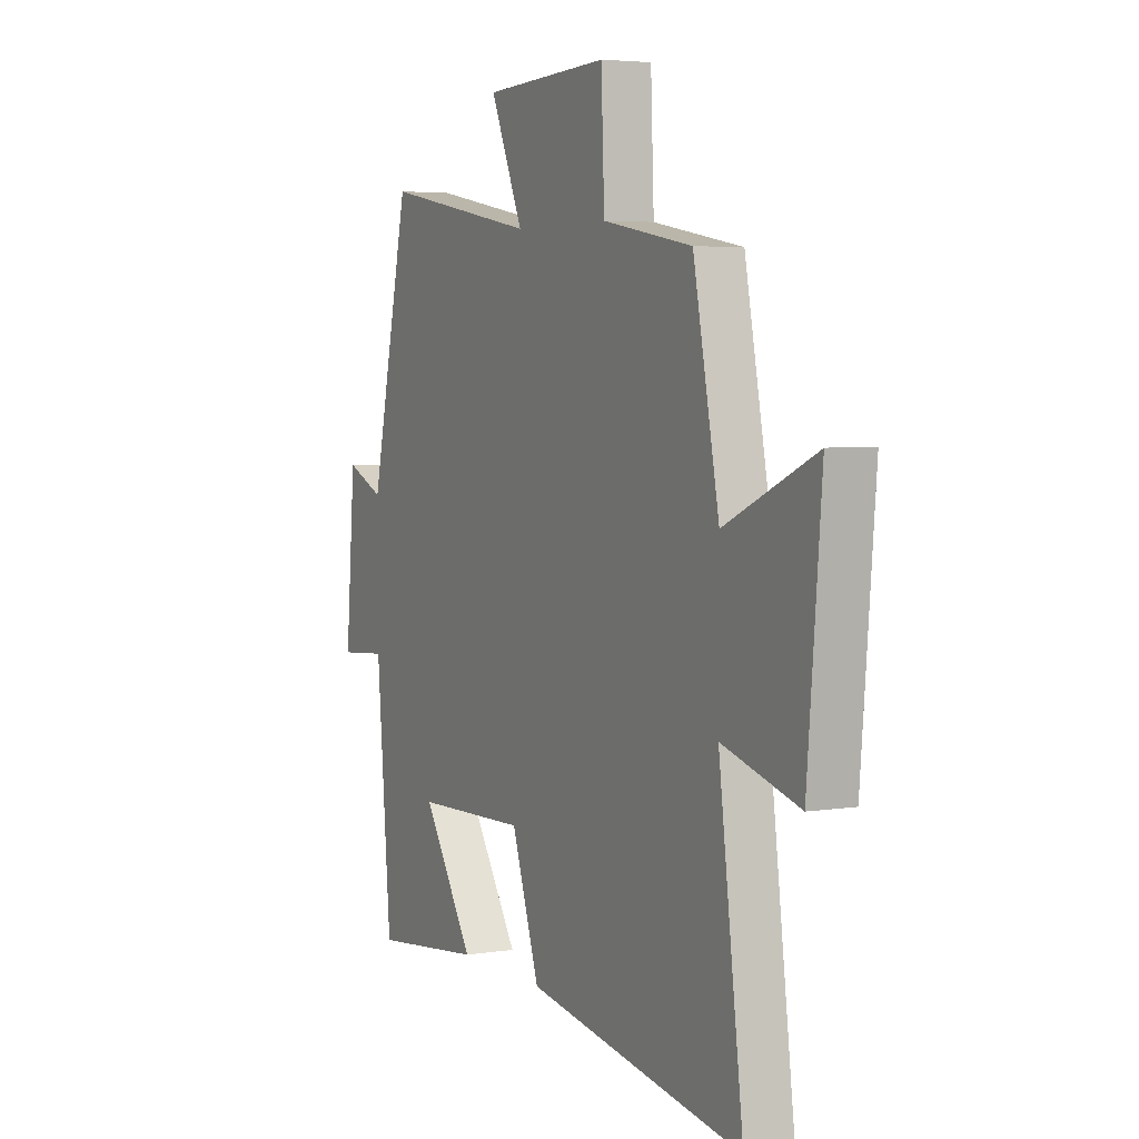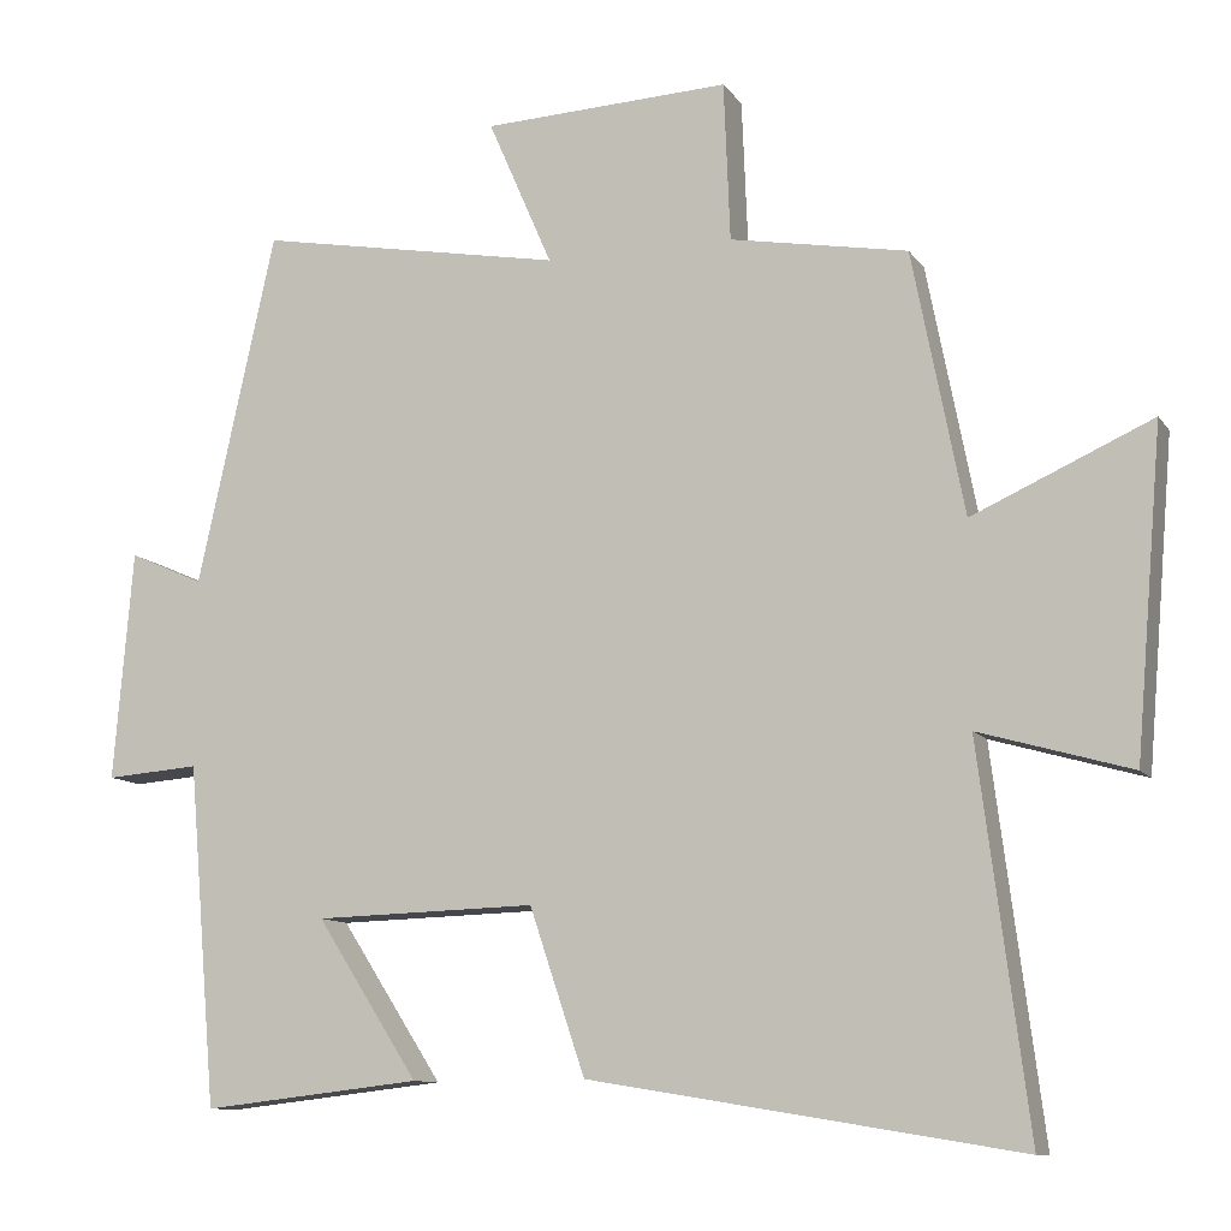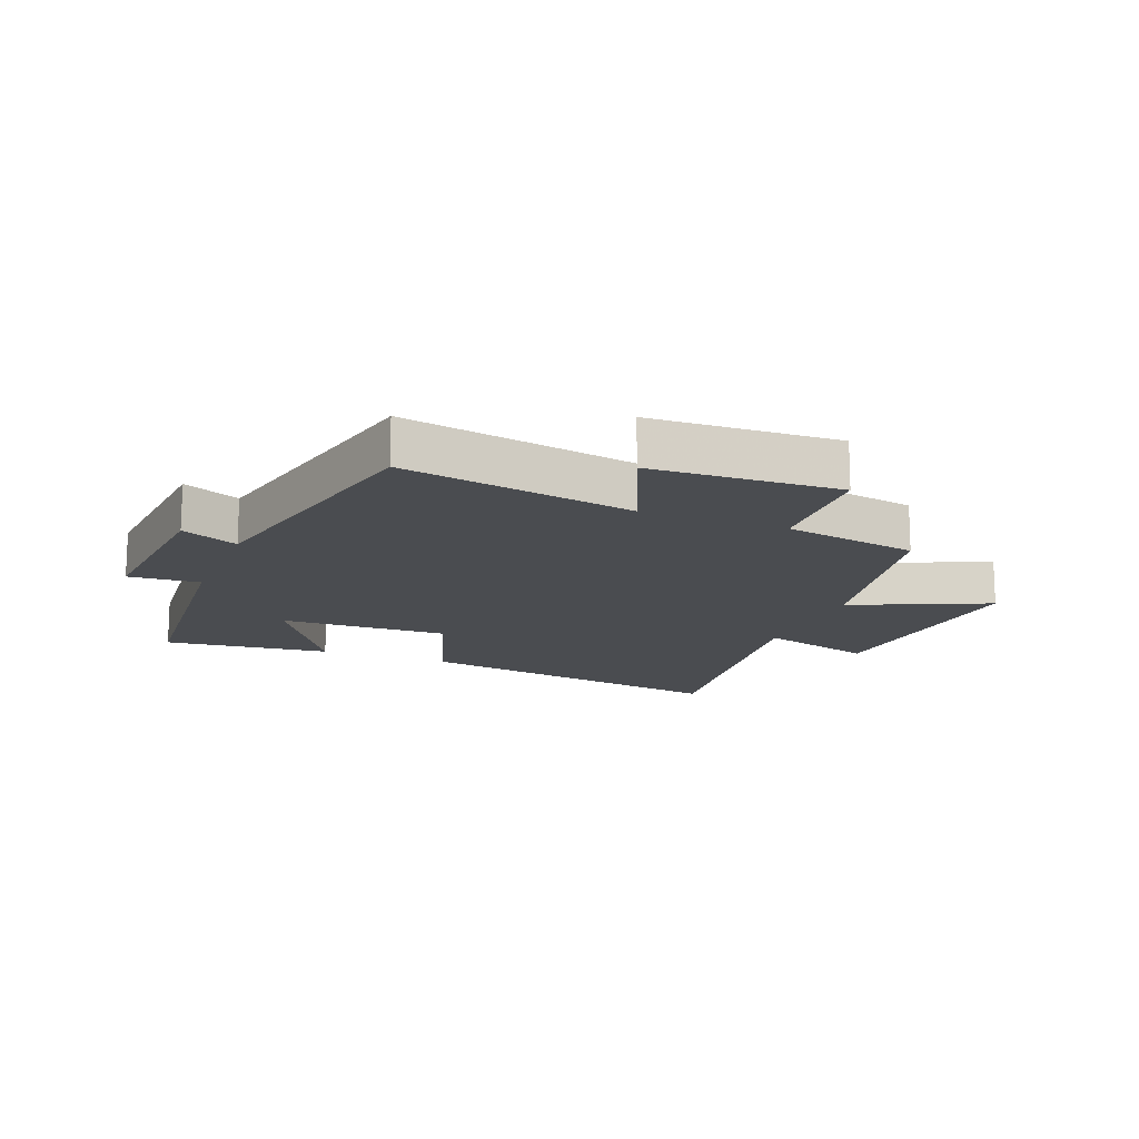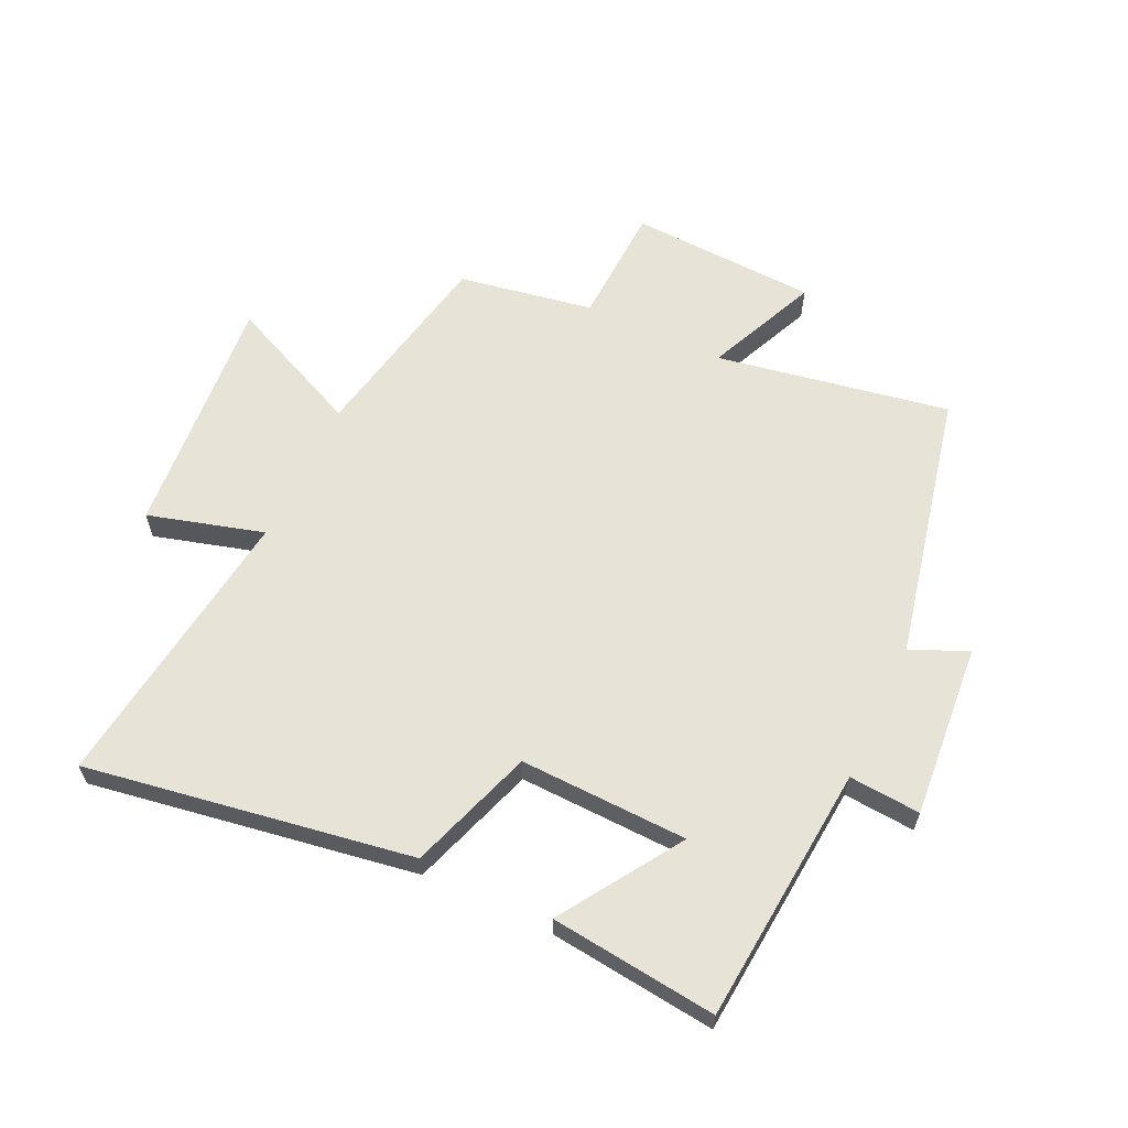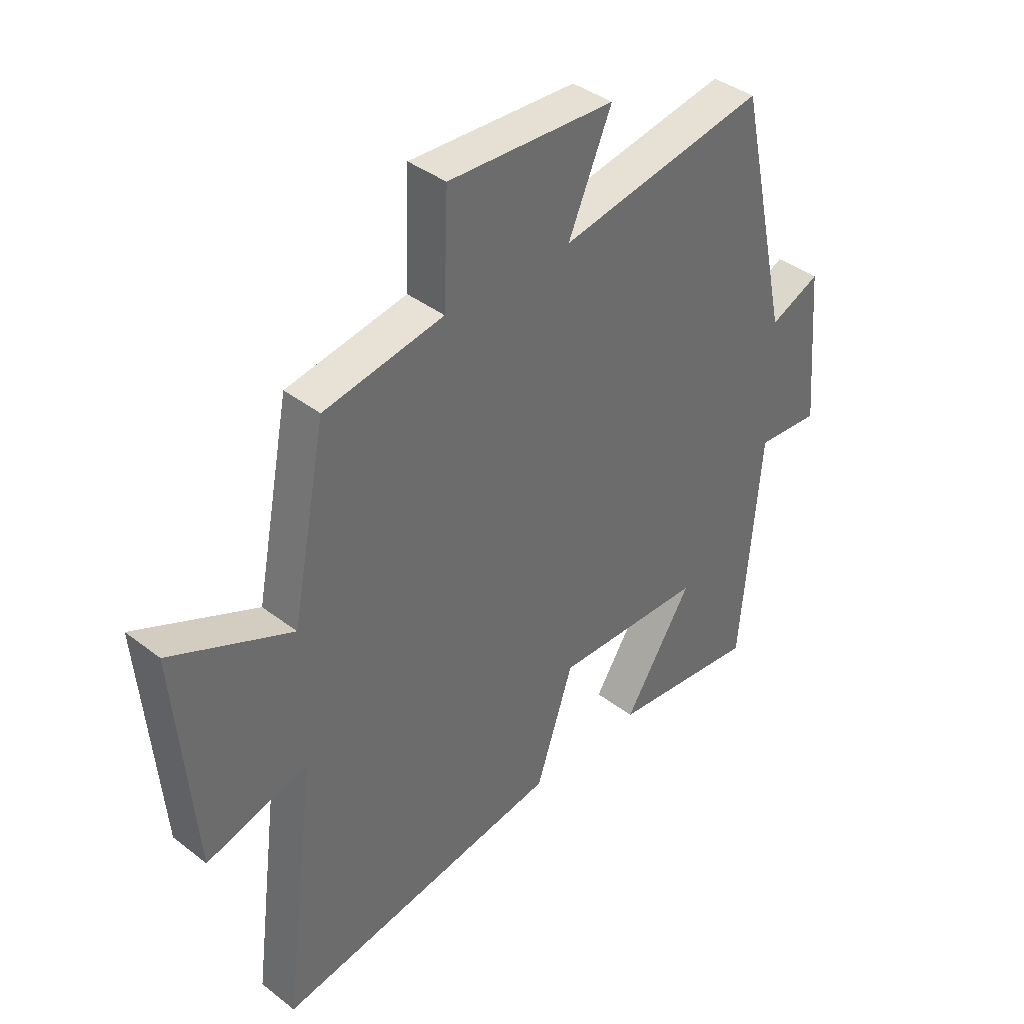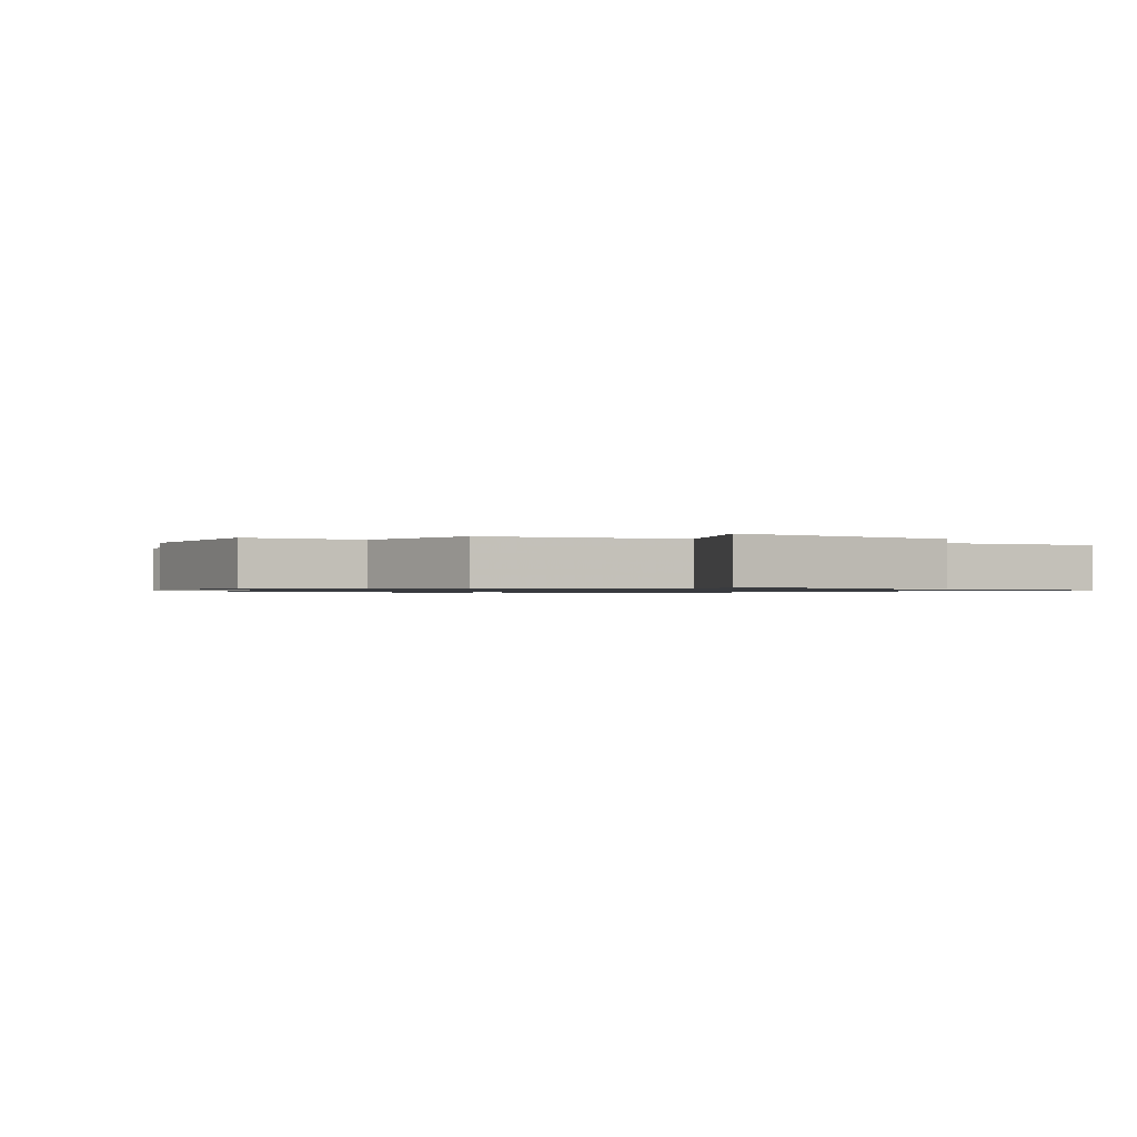
<metadata>
{"format":"obj","ext":"obj","renderer":"f3d","projection":"perspective","resolution":1024,"background":"white","views":[{"elev":4.4,"azim":62.8,"up":"+Z"},{"elev":-10.5,"azim":20.8,"up":"+Z"},{"elev":-15.1,"azim":-21.6,"up":"+Y"},{"elev":61.9,"azim":-154.7,"up":"+Y"},{"elev":39.3,"azim":133.9,"up":"+Z"},{"elev":-0.9,"azim":57.1,"up":"+Y"}]}
</metadata>
<code>
v -0.403 0.07 0.569
v -0.021 0.07 0.5
v -0.101 0.07 0.684
v 0.207 0.07 0.698
v 0.215 0.07 0.5
v 0.436 0.07 0.461
v 0.5 0.07 0.134
v 0.723 0.07 0.234
v 0.689 0.07 -0.168
v 0.5 0.07 -0.114
v 0.561 0.07 -0.588
v 0.027 0.07 -0.5
v -0.042 0.07 -0.295
v -0.318 0.07 -0.303
v -0.191 0.07 -0.5
v -0.464 0.07 -0.531
v -0.5 0.07 -0.107
v -0.617 0.07 -0.116
v -0.593 0.07 0.17
v -0.5 0.07 0.129
v -0.403 0 0.569
v -0.021 0 0.5
v -0.101 0 0.684
v 0.207 0 0.698
v 0.215 0 0.5
v 0.436 0 0.461
v 0.5 0 0.134
v 0.723 0 0.234
v 0.689 0 -0.168
v 0.5 0 -0.114
v 0.561 0 -0.588
v 0.027 0 -0.5
v -0.042 0 -0.295
v -0.318 0 -0.303
v -0.191 0 -0.5
v -0.464 0 -0.531
v -0.5 0 -0.107
v -0.617 0 -0.116
v -0.593 0 0.17
v -0.5 0 0.129
f 17 18 19 20
f 17 20 1 2
f 14 15 16 17
f 13 14 17 2
f 10 11 12 13
f 10 13 2
f 7 8 9 10
f 5 6 7 10
f 5 10 2 3
f 3 4 5
f 40 39 38 37
f 22 21 40 37
f 37 36 35 34
f 22 37 34 33
f 33 32 31 30
f 22 33 30
f 30 29 28 27
f 30 27 26 25
f 23 22 30 25
f 25 24 23
f 1 21 22 2
f 2 22 23 3
f 3 23 24 4
f 4 24 25 5
f 5 25 26 6
f 6 26 27 7
f 7 27 28 8
f 8 28 29 9
f 9 29 30 10
f 10 30 31 11
f 11 31 32 12
f 12 32 33 13
f 13 33 34 14
f 14 34 35 15
f 15 35 36 16
f 16 36 37 17
f 17 37 38 18
f 18 38 39 19
f 19 39 40 20
f 20 40 21 1

</code>
